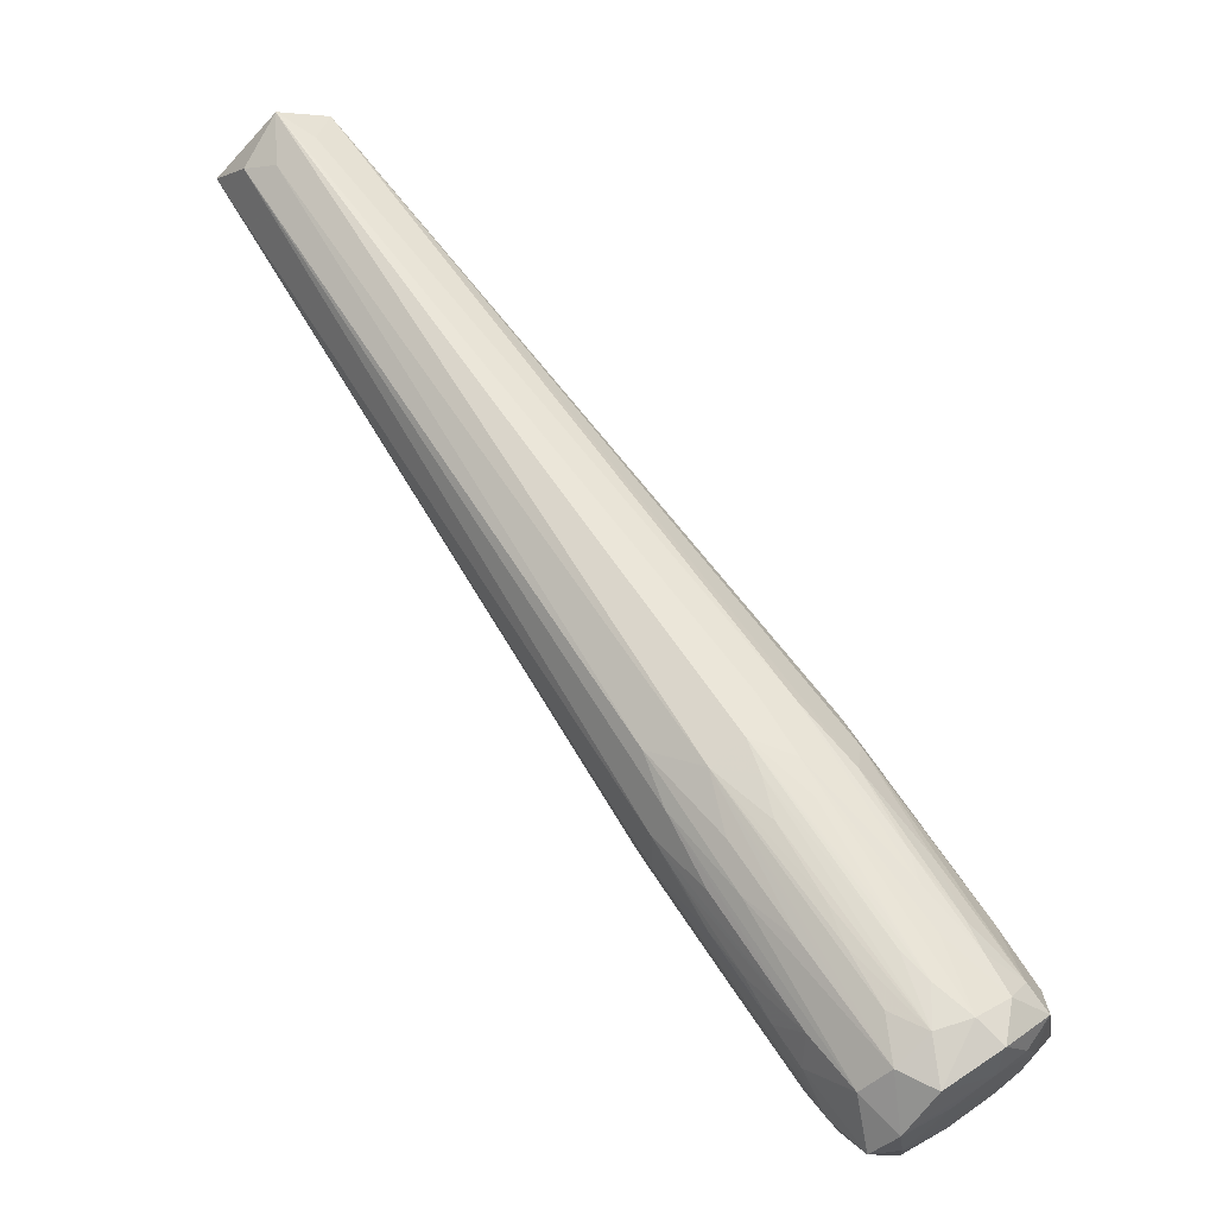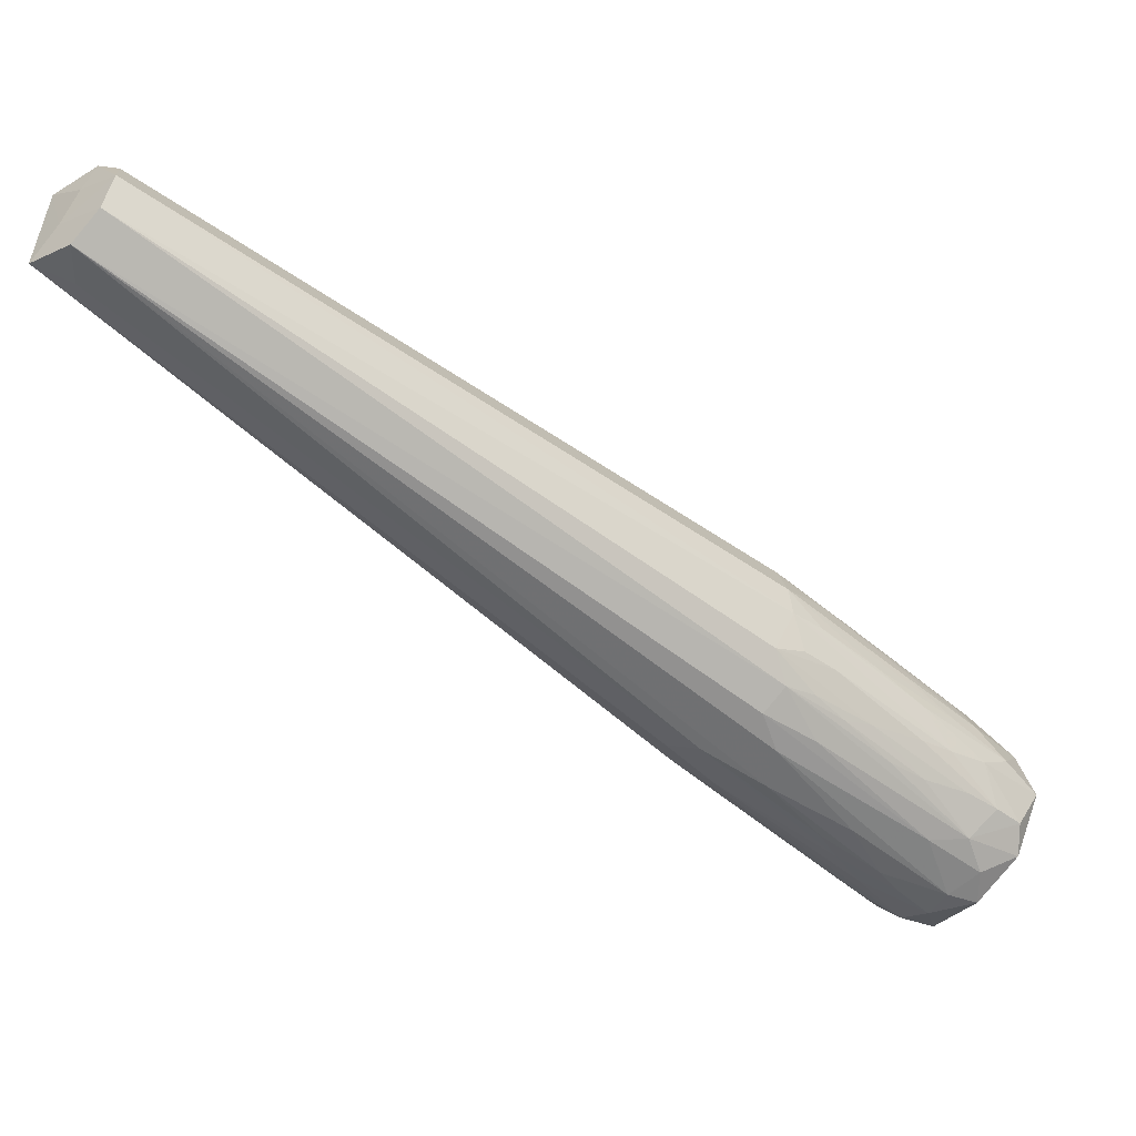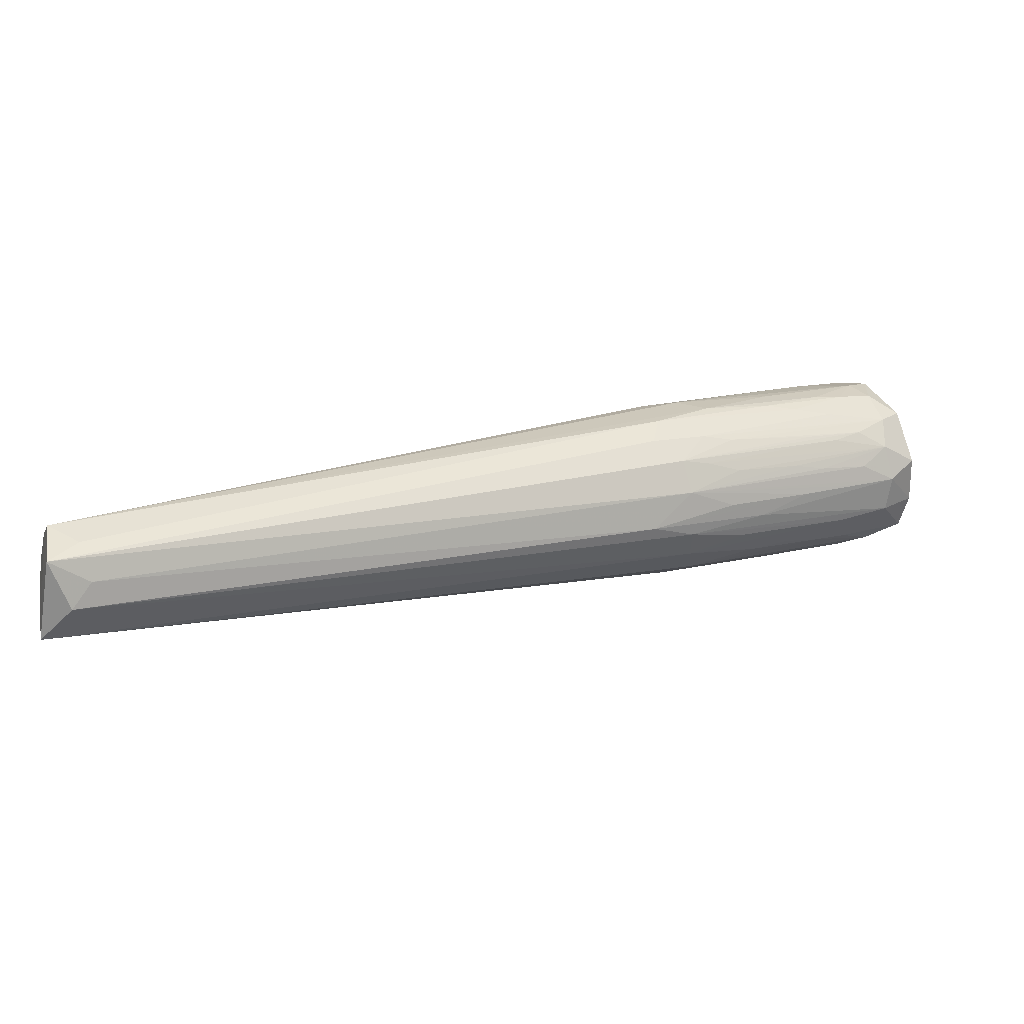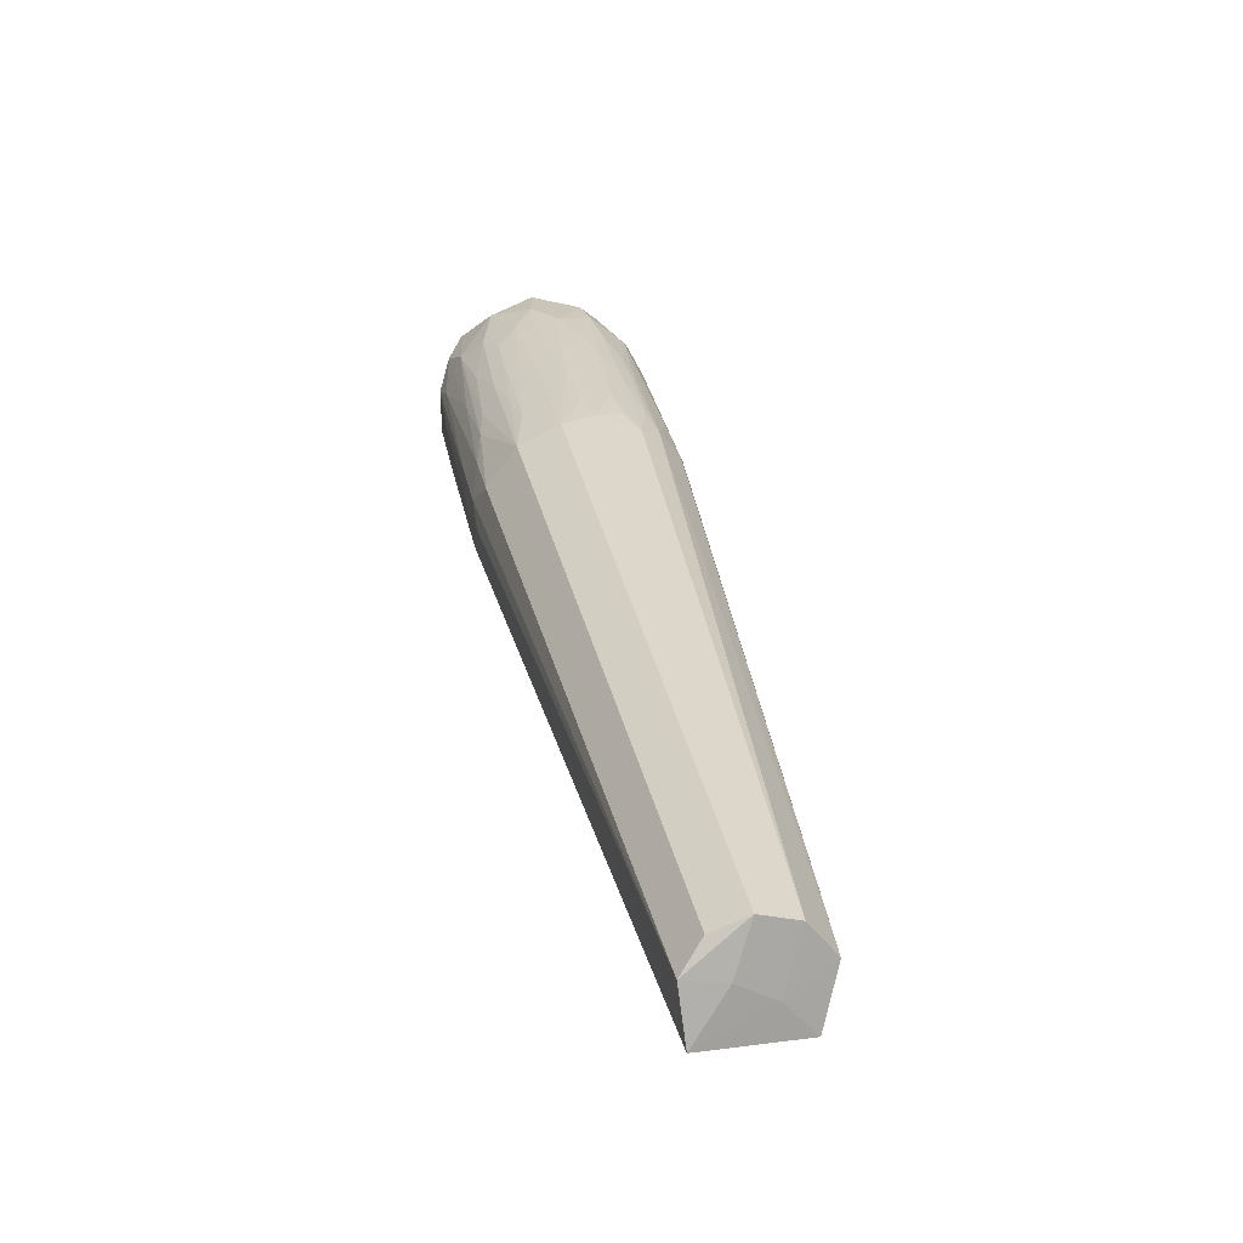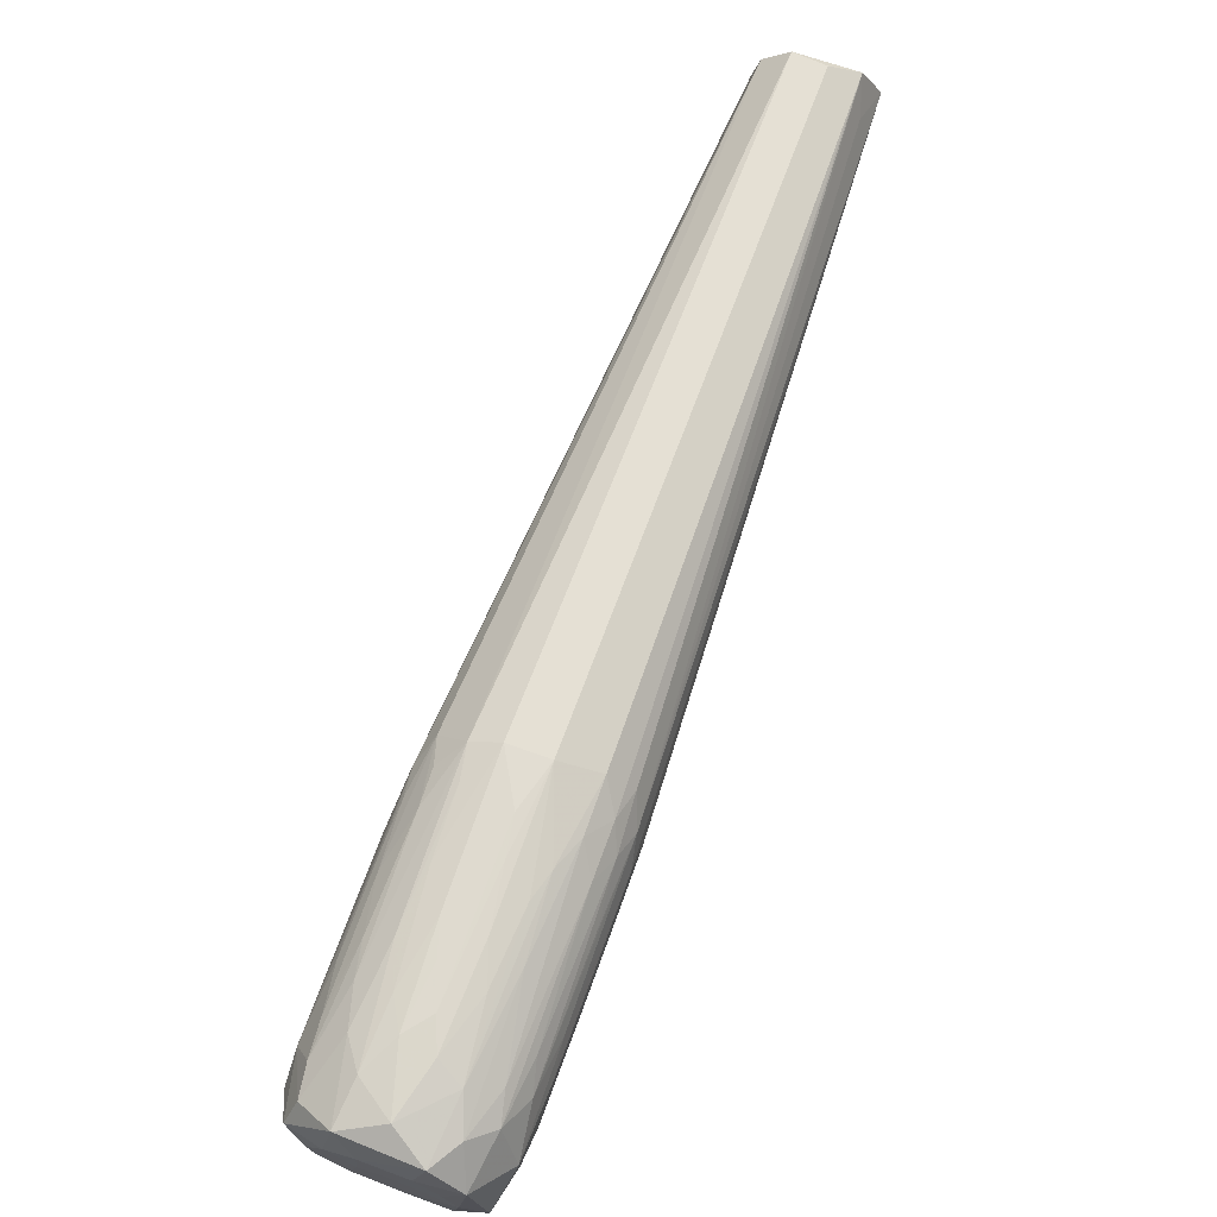
<metadata>
{"format":"obj","ext":"obj","renderer":"f3d","projection":"perspective","resolution":1024,"background":"white","views":[{"elev":-62.8,"azim":-44.1,"up":"+Y"},{"elev":33.7,"azim":1.3,"up":"+Y"},{"elev":17.9,"azim":-65.1,"up":"+Z"},{"elev":67.9,"azim":-102.9,"up":"+Y"},{"elev":27.1,"azim":116.5,"up":"+Y"}]}
</metadata>
<code>
v 125 -59.44 -22.08
v 58.36 -18.84 -26.25
v 88.75 -43.56 -16.87
v 126.6 -82.93 -19.22
v 102.1 -62.8 -22.46
v 76.2 -26.18 -18.11
v 115.9 -72.59 -26.61
v 137 -70.41 -20.05
v 112.6 -49.43 -19.8
v 113.7 -63.85 -12.44
v 113.6 -59.05 -29.95
v 99.47 -49.69 -26.05
v 83.94 -34.95 -25.6
v 128.7 -75.61 -29.87
v 123.4 -72.76 -12.51
v 64.26 -25.86 -18.77
v 106.4 -56.4 -13.84
v 63.73 -15.83 -17.96
v 122.6 -65.76 -29.69
v 76.86 -36.71 -19.06
v 91.37 -43.57 -26.24
v 70.8 -30.48 -24.9
v 69.5 -20.7 -24.83
v 98.71 -47.41 -16.89
v 113.1 -71.36 -17.62
v 126.5 -64.52 -14.49
v 131.6 -75.94 -12.59
v 119.1 -55.55 -17.06
v 131.4 -66.22 -25.25
v 105.3 -57.62 -28.95
v 119.2 -77.66 -20.73
v 109.6 -67.29 -26.44
v 85.41 -36.01 -16.84
v 100.4 -55.9 -18.79
v 83.12 -42.65 -22.11
v 106 -64.16 -16.1
v 92.97 -50.68 -22.34
v 57.94 -20.54 -18.21
v 133.1 -76.36 -22.44
v 118.3 -54.34 -24.33
v 78.63 -29.86 -25.21
v 108.2 -51.54 -25.23
v 95.03 -40.96 -19.21
v 121.9 -77.08 -27.15
v 113.1 -56.84 -12.84
v 127.8 -81.58 -26.96
v 132 -65.9 -18.61
v 63.56 -23.6 -25.37
v 120.2 -64.24 -12.53
v 70.52 -30.59 -18.37
v 104.1 -48.04 -20.38
v 130.5 -69.73 -13.39
v 91.16 -37.55 -22.85
v 81.41 -29.48 -19.42
v 135.6 -72.36 -26.6
v 116.5 -66.91 -29.76
v 121.4 -59.06 -27.07
v 70.38 -24.71 -16.62
v 122.5 -77.97 -15.61
v 98.42 -44.08 -23.87
v 123.4 -71.94 -29.89
v 64.17 -15.49 -23.88
v 118.1 -73.99 -15.46
v 73.4 -25.29 -25.51
v 110.5 -52 -15.11
v 92.98 -47.46 -17.08
v 130.6 -79.3 -17.29
v 101.7 -56.13 -24.82
v 108.8 -68.76 -21.06
v 67.37 -20.06 -17.44
v 126.8 -63.36 -26.65
v 87.06 -40.02 -25.98
v 78.57 -36.16 -25.26
v 112.3 -53.41 -28.44
v 122.2 -59.75 -15.33
v 88.8 -47.22 -22.75
v 103.8 -52.39 -16.42
v 128.9 -69.1 -29.08
v 117.5 -59.68 -13.02
v 118.3 -69.08 -12.66
v 135 -72.82 -14.9
v 77.77 -32.32 -16.6
v 66.13 -27.6 -23.61
v 123.8 -81.01 -24.08
v 111.4 -67.48 -14.85
v 90.6 -39.06 -17.48
v 73.27 -22.51 -19.76
v 108.5 -61.17 -29.47
v 58.94 -22.25 -22.96
v 115.6 -74.6 -20.99
v 112.4 -64.51 -29.5
v 73.6 -33.96 -23.46
v 85.54 -32.48 -21.96
v 105.6 -65.56 -23.73
v 83.44 -40.14 -17.24
v 108.2 -60.46 -12.86
v 96.73 -51.46 -17.36
v 107.9 -50.37 -20.9
v 102.8 -60.74 -26.25
v 127.7 -77.42 -12.87
v 112.9 -69.7 -27.01
v 129.7 -63.39 -20.92
v 111.7 -71.14 -22.66
v 104.5 -50.01 -24.75
v 76.73 -25.62 -23.26
v 114.5 -51.85 -25.48
v 130.8 -79.11 -26.22
v 63.12 -19.76 -26.38
v 135.5 -69.42 -23.91
v 122.5 -57.22 -19.99
v 103.3 -61.33 -16.63
v 97.94 -54.93 -21.74
v 123.5 -66.44 -12.65
v 133.6 -75.2 -28.48
v 125.4 -78.58 -28.21
v 80.85 -39.28 -24.59
v 93.55 -48.45 -25.49
v 101.6 -45.76 -22.51
v 88.62 -35.06 -21.47
v 129.8 -80.37 -20.85
v 61.44 -21.67 -17.25
v 116 -56.5 -28.51
v 95.47 -44.03 -17.07
v 73.86 -31.9 -17.21
v 96.95 -46.95 -26.03
v 90.76 -48.88 -19.96
v 95.9 -41.51 -23.05
v 124.5 -60.44 -25.59
v 69.89 -24.4 -26.11
v 133 -68.56 -15.83
v 115.2 -51.02 -21.87
v 119.1 -74.82 -27.08
v 60.01 -18.35 -20.22
v 129 -63.87 -17.4
v 118 -53.41 -19.78
v 80.44 -38.23 -17.79
v 106.4 -53.97 -27.16
v 109.8 -55.28 -12.96
v 114 -52.55 -15.78
v 125.8 -79.69 -14.82
v 117.1 -63.43 -30.04
v 63.05 -25.78 -22.11
v 78.94 -26.93 -20.82
v 126.8 -60.99 -19.46
v 98.1 -53.12 -24.76
v 127.1 -69.34 -12.6
v 135.5 -73.45 -20.94
v 125.6 -68.42 -29.74
v 86.84 -39.14 -16.6
v 61.66 -17.94 -16.21
v 85.66 -44.91 -21.57
v 101.8 -59.42 -21.91
v 88.51 -36.38 -18.27
v 115.7 -66.88 -12.73
v 118.5 -69.63 -29.51
v 69.12 -18.73 -22.05
v 70.95 -32.43 -21.94
v 92.45 -40.6 -24.95
v 82.95 -33.64 -16.93
v 123.8 -81.61 -20.73
v 123.7 -62.57 -14.14
v 107.4 -53.38 -15.12
v 105.3 -65.42 -19.17
v 116.9 -74.99 -24.45
v 110 -55.54 -29.71
v 70.32 -20.34 -19.05
v 133.3 -75.79 -15.49
v 110.2 -68.86 -17.65
v 112.3 -49.83 -23.17
v 85.38 -42.97 -24.57
v 95.42 -52.95 -20.8
v 66.7 -21.92 -26.19
v 120.6 -63.05 -29.46
v 88.17 -44.75 -24.91
v 92.67 -41.75 -17.01
v 120.7 -56.7 -24.85
v 97.67 -42.73 -20.12
v 76.19 -33.58 -25.48
v 127.6 -82.64 -23.82
v 134.2 -67.33 -20.64
v 114.3 -60.17 -12.35
v 117.6 -75.74 -18.59
v 79.53 -35.11 -16.69
v 61.3 -16.78 -22.9
v 116.9 -63.21 -12.34
v 121.9 -68.93 -30.01
v 124 -62.6 -28.01
v 95.97 -50.73 -25.17
v 108.8 -64.21 -28.41
v 66.98 -27.43 -18.03
v 83.85 -40.02 -25.62
v 130.4 -66.66 -15.48
v 71.99 -21.04 -22.33
v 111 -50.94 -26.69
v 127.2 -61.59 -23
v 83.86 -31.55 -19.3
v 88.23 -46.59 -19.66
v 119.8 -77.4 -24.74
v 101.6 -46.73 -18.95
v 73.31 -25.99 -16.69
v 124 -80.57 -17.3
v 109.5 -65.01 -14.27
v 104.1 -58.19 -15.22
v 120 -55.16 -21.82
v 95.63 -43.7 -25.34
v 133.1 -71.09 -28.11
v 88.61 -36.8 -24.55
v 68.38 -29.91 -22.95
v 66.52 -16.67 -22.15
v 105.4 -61.11 -14.21
v 78.75 -28.32 -18.01
v 64.48 -14.63 -20.89
v 60.41 -23.55 -20.52
v 93.38 -50.58 -19.25
v 121.3 -79.09 -18.95
v 126.4 -62.16 -16.61
v 116.7 -59.54 -29.5
v 75.71 -30.4 -26.09
v 119.5 -66.16 -30.02
v 103.4 -53.95 -26.47
v 86.14 -33.6 -19.03
v 62.09 -16.29 -26.02
v 99.41 -52.96 -17.23
v 131.7 -72.88 -12.82
v 72.46 -28.23 -26.14
v 64.16 -19.65 -16.64
v 86.36 -44.41 -18.61
v 93.55 -39.36 -22.25
v 126.7 -71.22 -29.99
v 80.97 -34.41 -26.05
v 124.1 -75.94 -28.94
v 135 -73.97 -17.99
v 129.2 -66.14 -27.3
v 70.06 -27.69 -16.96
v 63.99 -23.26 -17.05
v 131.6 -65.15 -22.45
v 117.3 -56.36 -14.75
v 120 -76.24 -16.05
v 110.7 -58.67 -30.08
v 81.42 -40.79 -19.32
v 74.24 -23.17 -22.48
v 100.2 -46.73 -24.88
v 119.7 -71.63 -13.14
v 67.21 -25.81 -25.68
v 121.4 -74.12 -28.73
v 101.7 -51.6 -26.24
v 110.7 -62.02 -12.67
v 115.2 -73.37 -17.96
v 104.2 -55.24 -15.95
v 128.6 -80.5 -14.71
v 83.84 -42.71 -19.3
v 78.49 -38.68 -20.45
v 73.13 -29.16 -16.56
v 91.18 -46.36 -25.49
v 134.6 -74.48 -24.86
v 109.8 -50.73 -17.62
v 108 -66.25 -16.64
v 116.2 -71.88 -15.13
v 75.98 -34.33 -17.68
v 131.2 -78.73 -23.37
v 103.3 -49.73 -17.42
v 129.6 -64.07 -24.24
v 110.6 -69.48 -24.72
v 102 -61.08 -19.57
v 71.8 -22.68 -24.85
v 75.8 -35.79 -23.53
v 125.1 -74.97 -12.68
v 65.68 -28.05 -20.83
v 111.2 -61.63 -29.91
v 116.4 -53.6 -16.84
v 130.4 -71.5 -29.45
v 113.2 -72.54 -20.73
v 133.3 -76.17 -19.62
v 121.8 -74.76 -13.8
v 80.27 -40.3 -22.02
v 100 -44.52 -20.55
v 113.2 -69.64 -15.39
v 74.02 -35.13 -20.93
v 106.6 -64.95 -26.24
v 73.23 -31.83 -25.27
v 119 -57.7 -27.68
v 129.1 -74.88 -12.32
v 115.6 -51.48 -19.13
v 132.6 -76.97 -25.86
v 131.5 -77.85 -14.98
v 85.07 -37.49 -25.89
v 114.9 -55.11 -14.19
v 82.23 -37.3 -26
v 69.87 -27.22 -25.98
v 76.22 -27.77 -25.43
v 135.1 -70.42 -16.26
v 114.7 -62.12 -30.06
v 119.8 -58.67 -14.53
v 131.5 -68.09 -27.26
v 81.19 -30.73 -24.72
v 83.22 -30.48 -21.74
v 106 -61.62 -28.37
v 121.7 -57.8 -17.16
v 113 -56.45 -29.49
v 120.8 -68.19 -12.31
f 232 81 8
f 250 140 4
f 167 232 81
f 96 210 38
f 96 210 202
f 133 212 18
f 133 184 212
f 133 150 38
f 133 150 18
f 133 2 38
f 133 2 184
f 283 212 18
f 283 131 212
f 103 94 5
f 89 94 5
f 89 2 279
f 89 94 279
f 89 213 5
f 89 2 38
f 89 213 38
f 274 140 202
f 27 250 285
f 27 224 282
f 27 224 81
f 27 167 285
f 27 167 81
f 100 267 282
f 100 27 282
f 100 27 250
f 100 250 140
f 100 274 140
f 100 274 267
f 287 150 18
f 67 250 4
f 67 250 285
f 67 167 285
f 67 167 232
f 284 107 114
f 284 255 114
f 147 232 8
f 39 284 107
f 39 284 255
f 39 147 255
f 263 94 279
f 46 107 114
f 121 150 38
f 121 96 38
f 121 96 150
f 45 287 150
f 180 109 8
f 55 109 8
f 55 255 114
f 55 147 8
f 55 147 255
f 122 299 74
f 222 299 74
f 222 212 62
f 222 184 212
f 222 2 184
f 90 103 160
f 90 103 5
f 90 69 5
f 201 160 4
f 201 140 4
f 139 283 18
f 139 287 18
f 52 224 81
f 260 120 107
f 260 39 107
f 273 67 120
f 273 260 120
f 273 260 39
f 273 67 232
f 273 147 232
f 273 39 147
f 14 46 114
f 14 46 115
f 14 231 115
f 14 231 61
f 14 271 114
f 179 120 107
f 179 46 107
f 179 67 4
f 179 67 120
f 179 160 4
f 198 263 279
f 198 263 94
f 154 80 96
f 243 274 267
f 243 80 267
f 243 274 202
f 243 154 80
f 243 96 202
f 243 154 96
f 15 267 282
f 15 80 267
f 181 45 150
f 236 180 109
f 217 122 299
f 217 148 271
f 217 11 299
f 217 148 11
f 78 217 271
f 78 217 122
f 206 78 271
f 206 271 114
f 206 55 114
f 106 222 62
f 106 222 74
f 106 212 62
f 106 131 212
f 165 11 299
f 165 222 299
f 165 11 239
f 165 222 239
f 108 2 239
f 108 222 239
f 108 222 2
f 31 90 160
f 163 31 90
f 163 213 38
f 163 31 160
f 163 213 5
f 163 69 5
f 36 210 38
f 36 210 202
f 36 163 38
f 79 45 287
f 79 52 287
f 84 179 160
f 84 179 46
f 84 103 160
f 84 103 94
f 84 198 94
f 10 15 80
f 10 96 150
f 10 181 150
f 102 236 180
f 102 110 131
f 135 283 131
f 135 110 131
f 229 14 271
f 229 148 271
f 229 148 11
f 272 90 69
f 272 163 69
f 272 163 90
f 257 201 168
f 257 163 168
f 257 36 163
f 85 140 202
f 85 36 202
f 59 201 140
f 59 85 140
f 28 134 283
f 47 180 8
f 269 2 239
f 269 88 2
f 155 231 61
f 189 101 279
f 32 198 279
f 32 7 198
f 32 101 279
f 32 7 101
f 44 46 115
f 44 84 46
f 44 84 198
f 146 79 45
f 146 181 45
f 146 181 282
f 146 224 282
f 146 52 224
f 146 79 52
f 300 181 282
f 300 10 181
f 300 15 282
f 300 10 15
f 247 80 96
f 247 10 96
f 247 10 80
f 1 102 131
f 1 102 236
f 186 229 14
f 186 14 61
f 186 229 239
f 186 269 239
f 186 269 61
f 141 11 239
f 141 229 239
f 141 229 11
f 40 106 131
f 40 1 131
f 294 29 109
f 294 55 109
f 294 206 55
f 248 163 168
f 248 182 163
f 248 201 168
f 248 182 201
f 215 201 160
f 215 182 201
f 215 163 160
f 215 182 163
f 238 59 201
f 238 59 36
f 238 257 201
f 238 257 36
f 63 85 36
f 63 59 36
f 63 59 85
f 270 139 283
f 270 28 283
f 270 28 139
f 144 47 180
f 144 102 180
f 144 102 110
f 144 135 283
f 144 135 110
f 144 134 283
f 144 47 134
f 26 192 52
f 216 28 134
f 291 47 8
f 291 81 8
f 291 52 81
f 91 155 231
f 91 189 231
f 91 189 88
f 56 269 61
f 56 155 61
f 56 91 155
f 56 269 88
f 56 91 88
f 245 231 115
f 245 189 115
f 245 189 231
f 297 88 2
f 297 189 88
f 297 2 279
f 297 189 279
f 132 7 198
f 132 44 198
f 132 7 101
f 132 44 115
f 132 189 115
f 132 189 101
f 262 236 109
f 262 29 109
f 128 262 29
f 195 1 236
f 195 40 1
f 195 262 236
f 195 262 40
f 281 122 74
f 281 106 74
f 161 52 287
f 161 26 52
f 237 139 287
f 130 216 134
f 130 216 192
f 130 47 134
f 130 291 47
f 130 192 52
f 130 291 52
f 176 40 106
f 176 128 106
f 176 262 40
f 176 128 262
f 71 294 29
f 71 128 29
f 187 281 122
f 187 281 294
f 187 78 122
f 187 206 78
f 187 294 206
f 293 161 26
f 293 161 287
f 293 237 287
f 57 281 294
f 57 71 294
f 57 281 106
f 57 128 106
f 57 71 128
f 75 293 237
f 75 216 192
f 75 26 192
f 75 293 26
f 75 237 139
f 75 28 139
f 75 216 28

</code>
